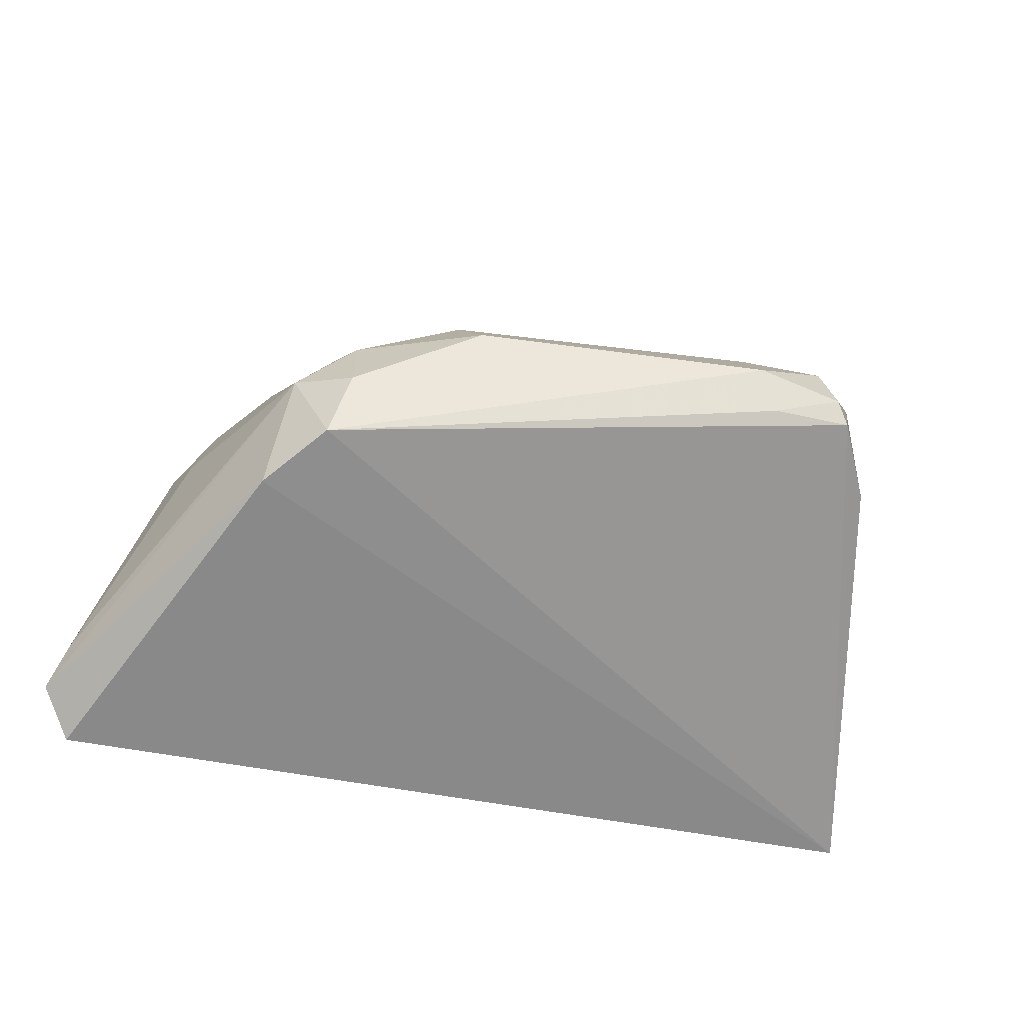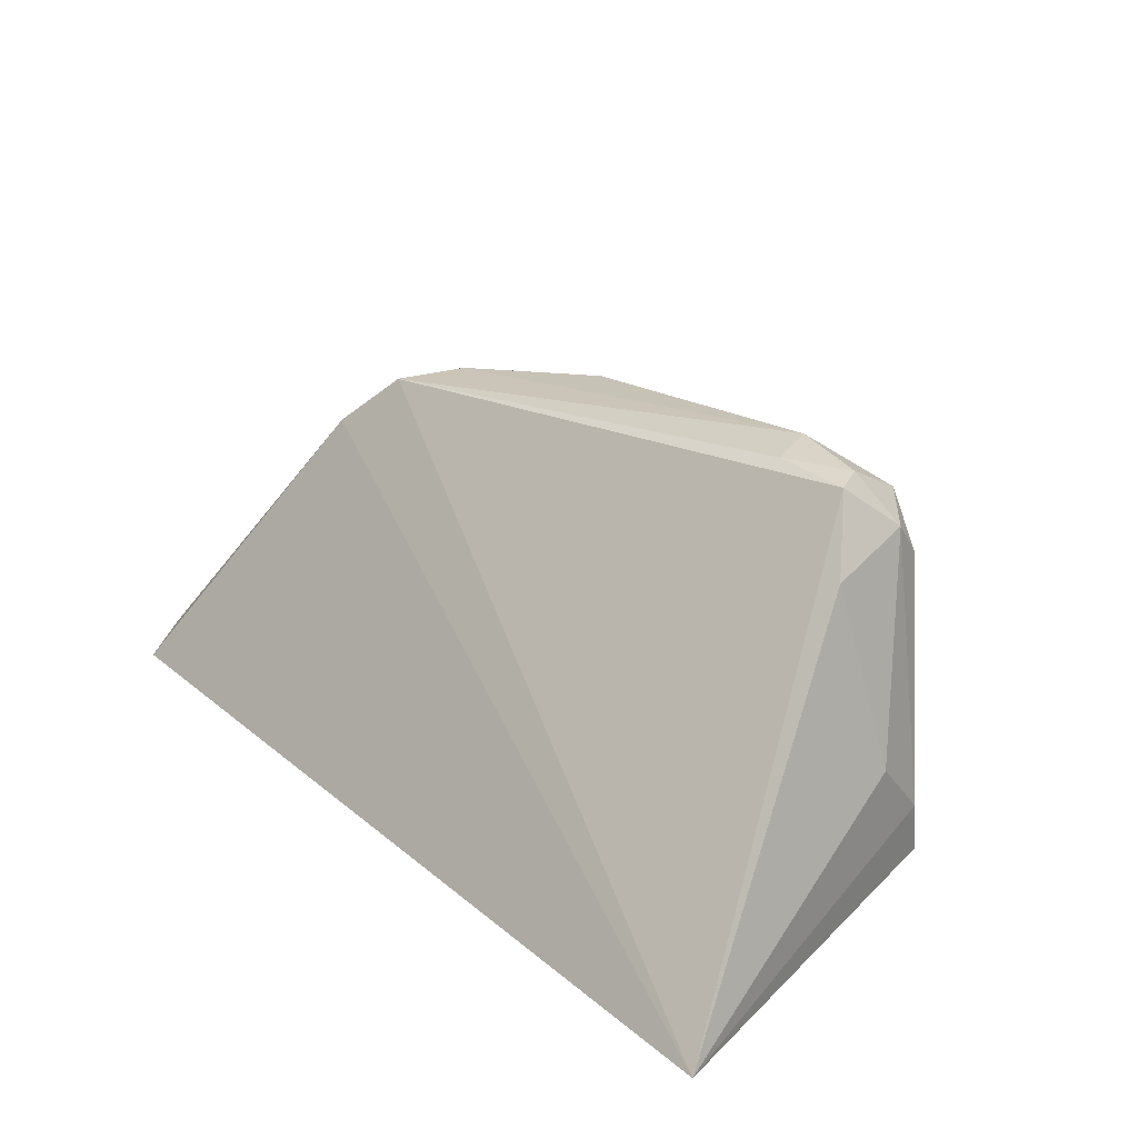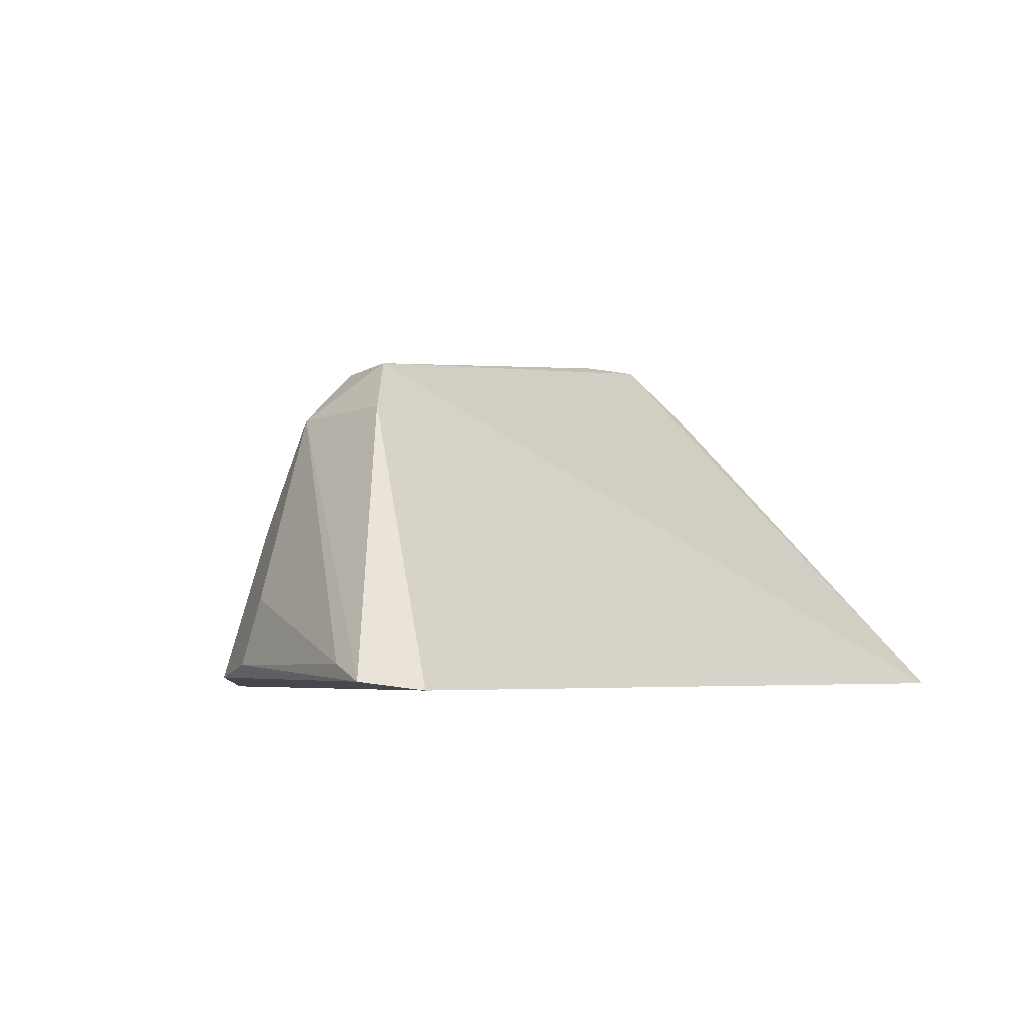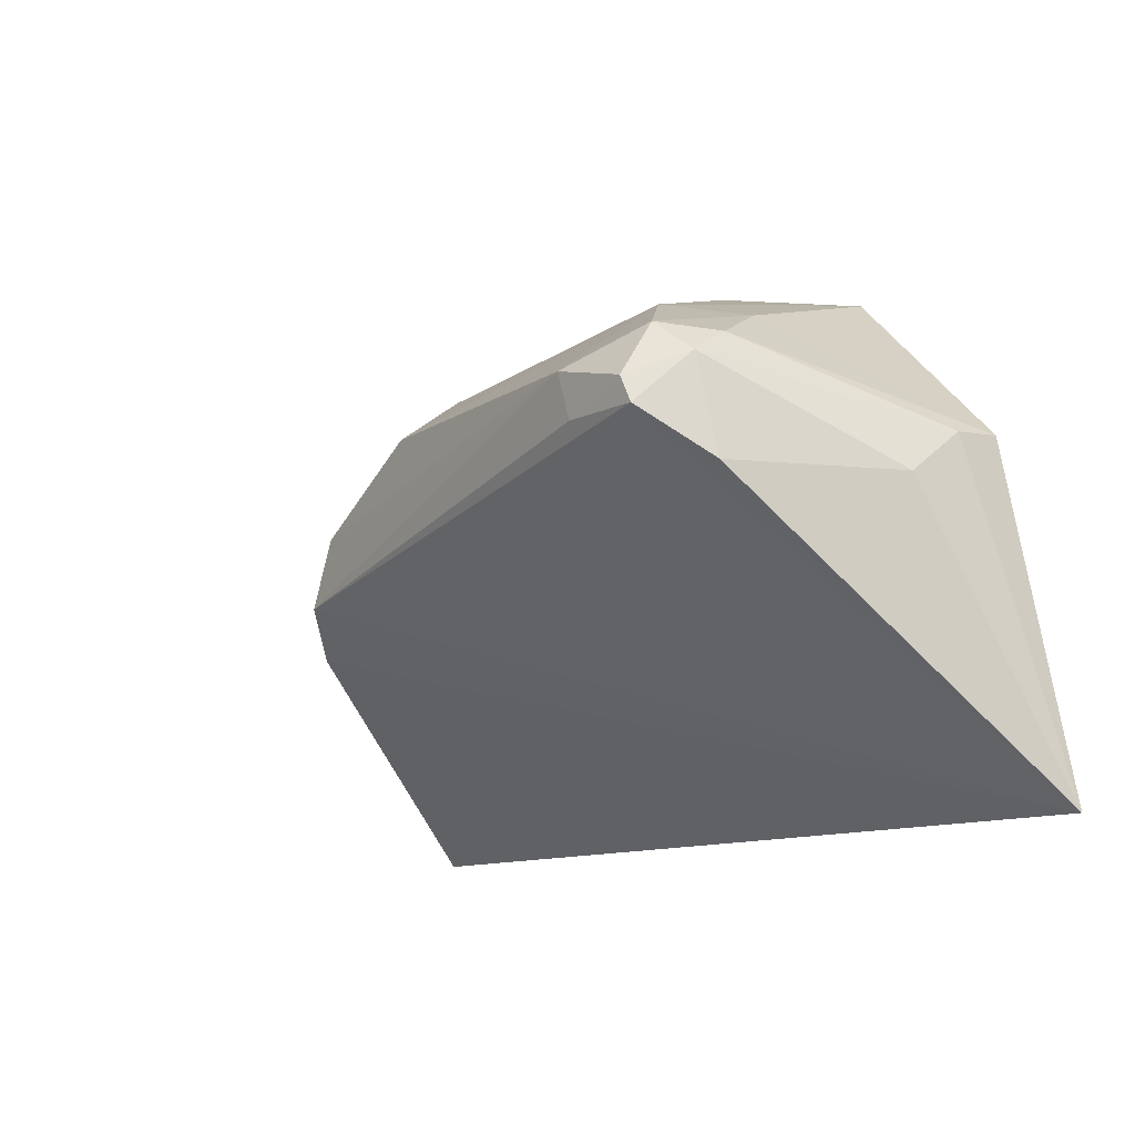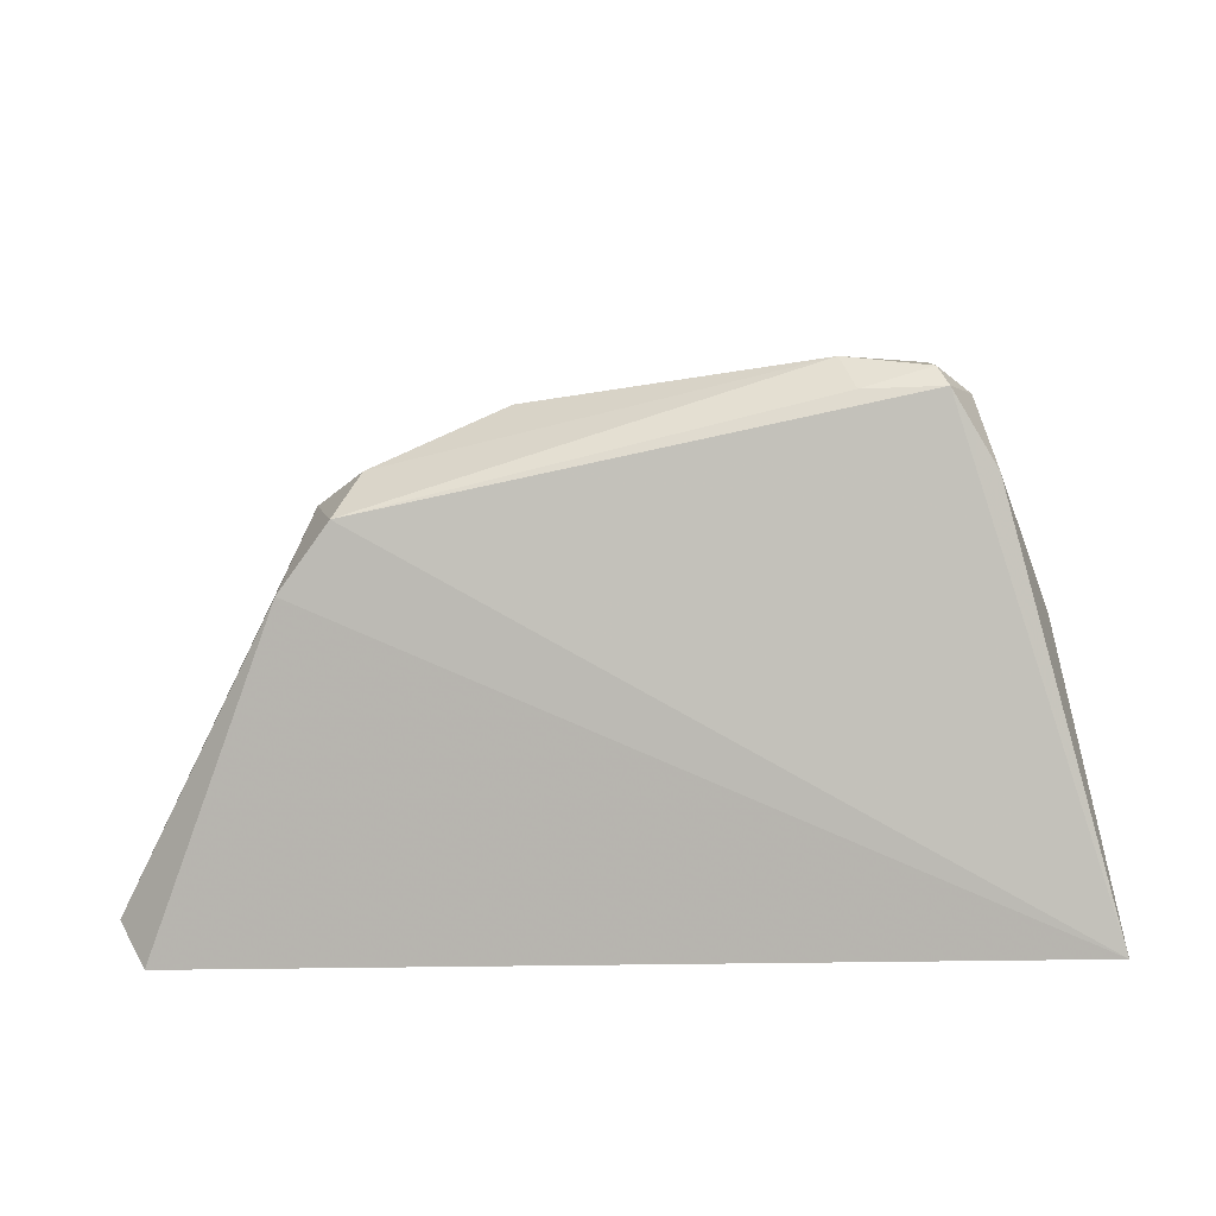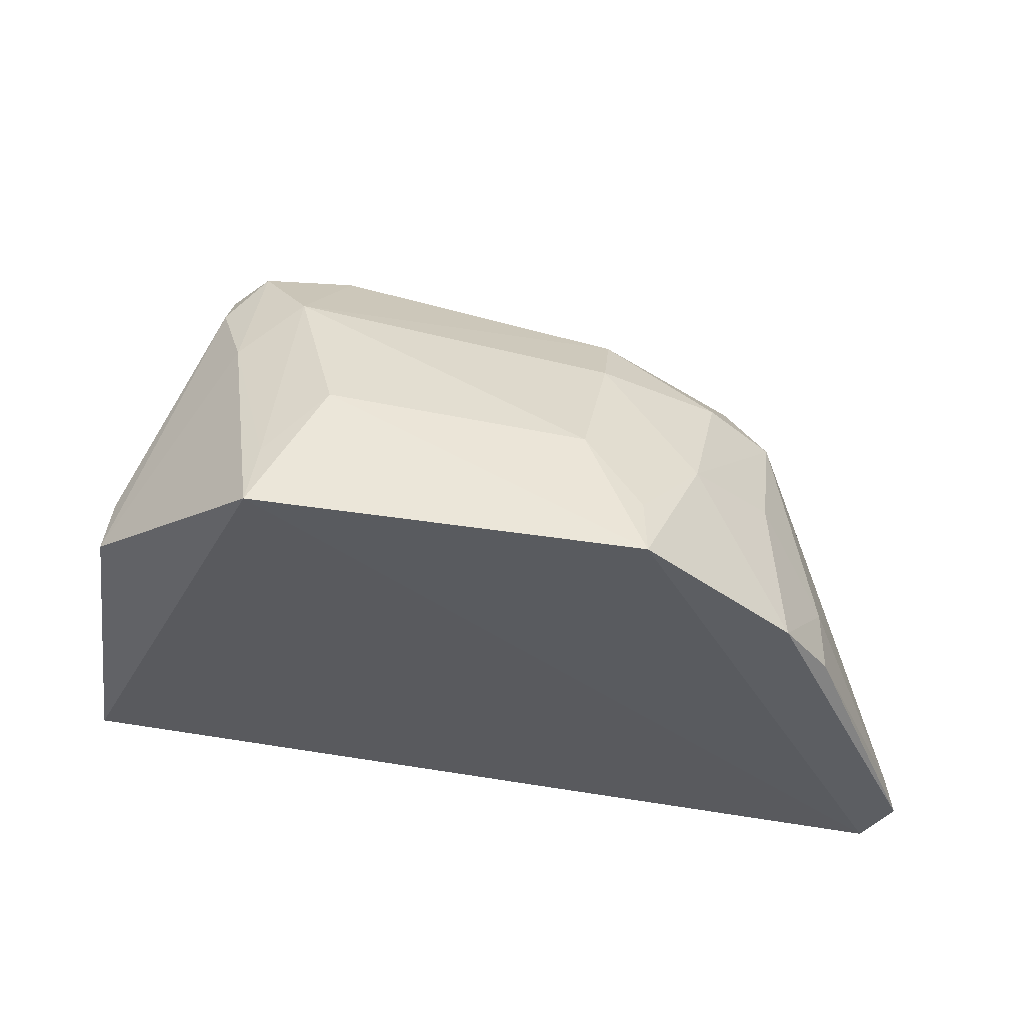
<metadata>
{"format":"obj","ext":"obj","renderer":"f3d","projection":"perspective","resolution":1024,"background":"white","views":[{"elev":-30.0,"azim":-18.9,"up":"+Y"},{"elev":32.4,"azim":47.7,"up":"+Z"},{"elev":-6.4,"azim":-51.5,"up":"+Z"},{"elev":-14.0,"azim":47.7,"up":"+Y"},{"elev":-48.1,"azim":1.7,"up":"+Y"},{"elev":57.2,"azim":-171.3,"up":"+Y"}]}
</metadata>
<code>
v 0.03083 0.1202 0.1174
v 0.04044 0.09917 0.09342
v 0.02673 0.131 0.09343
v 0.003522 0.1319 0.09299
v -0.01276 0.1009 0.09203
v 0.02733 0.1265 0.1111
v 0.03761 0.12 0.09541
v -0.001541 0.1142 0.1127
v 0.02352 0.1301 0.102
v 0.03762 0.1165 0.1028
v 0.03304 0.1232 0.112
v -0.004628 0.1119 0.1093
v 0.03143 0.1186 0.1172
v 0.007978 0.1227 0.1135
v 0.02675 0.1301 0.09752
v 0.008078 0.1301 0.1011
v 0.03762 0.1195 0.09878
v 0.03083 0.1236 0.1151
v 0.03084 0.1258 0.1074
v -0.003025 0.1194 0.1094
v 0.02656 0.1188 0.117
v 0.03402 0.1158 0.1136
v 0.03311 0.1217 0.1143
v 0.007752 0.1261 0.1091
v 0.02574 0.1217 0.117
v -0.007847 0.1198 0.0939
v -0.01451 0.1041 0.09251
v -0.0001036 0.1184 0.1125
v 0.000804 0.1225 0.1097
v 0.001287 0.1269 0.1019
v -0.007303 0.1189 0.09786
v -0.005123 0.1242 0.09327
v 0.00415 0.1305 0.09674
v -0.01342 0.1066 0.09352
v -0.003177 0.1225 0.1026
f 5 3 2
f 5 4 3
f 7 2 3
f 9 3 4
f 12 5 2
f 12 2 8
f 13 8 2
f 15 9 6
f 15 3 9
f 16 9 4
f 16 6 9
f 17 10 2
f 17 2 7
f 17 7 11
f 19 11 7
f 19 7 3
f 19 3 15
f 19 15 6
f 19 18 11
f 19 6 18
f 20 12 8
f 21 13 1
f 21 8 13
f 22 13 2
f 22 2 10
f 23 1 13
f 23 18 1
f 23 11 18
f 23 13 22
f 23 22 10
f 23 17 11
f 23 10 17
f 24 14 6
f 24 6 16
f 25 1 18
f 25 21 1
f 25 8 21
f 25 18 6
f 25 6 14
f 27 5 12
f 27 12 20
f 27 4 5
f 28 20 8
f 28 25 14
f 28 8 25
f 29 14 24
f 29 28 14
f 29 20 28
f 30 24 16
f 30 29 24
f 30 20 29
f 32 27 26
f 32 4 27
f 32 30 4
f 32 26 31
f 33 30 16
f 33 16 4
f 33 4 30
f 34 27 20
f 34 20 31
f 34 31 26
f 34 26 27
f 35 20 30
f 35 30 32
f 35 32 31
f 35 31 20

</code>
